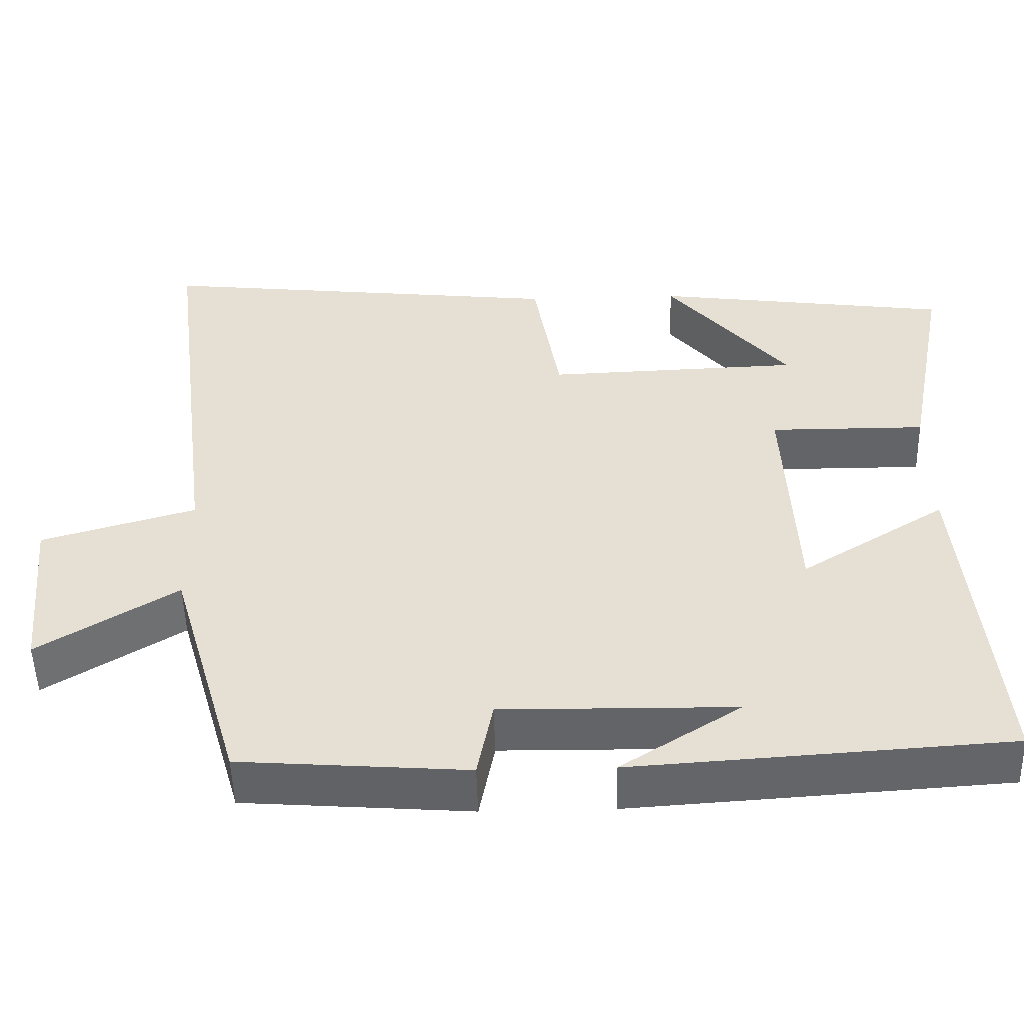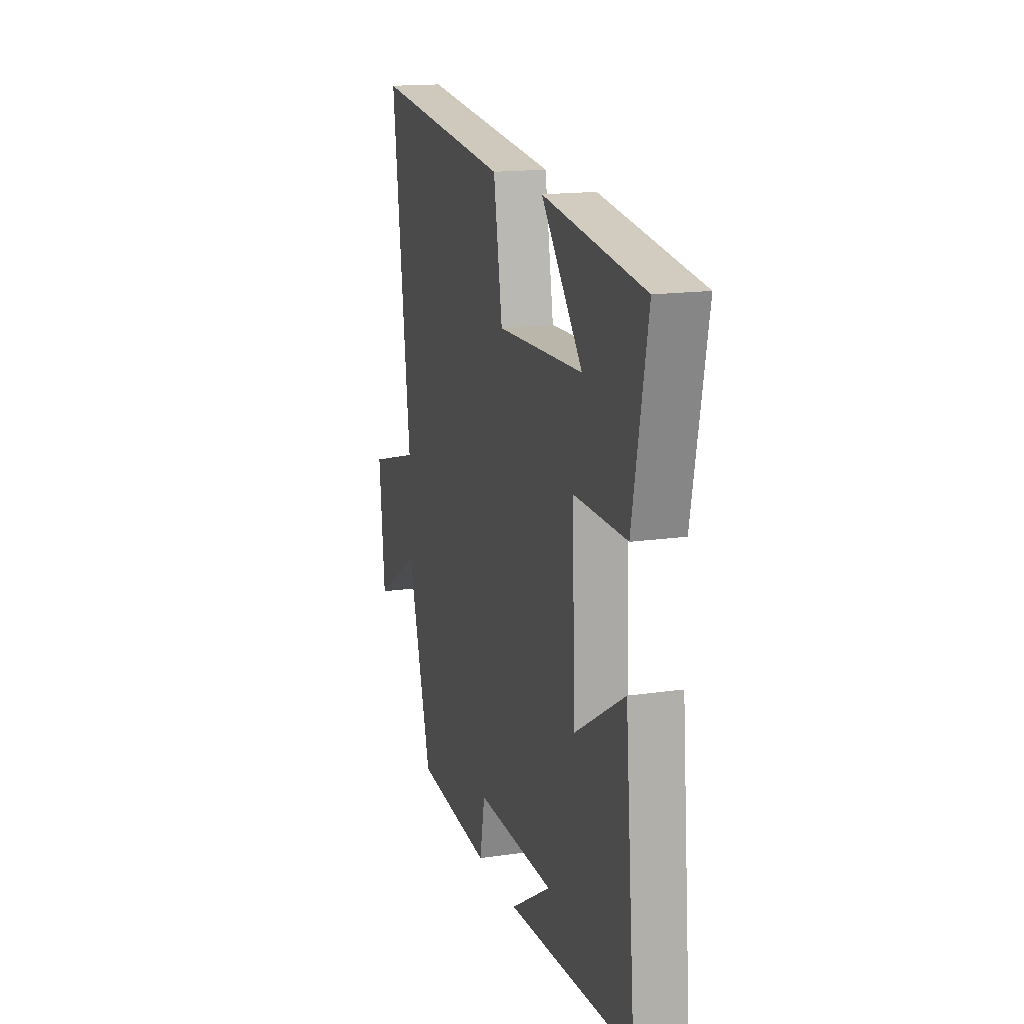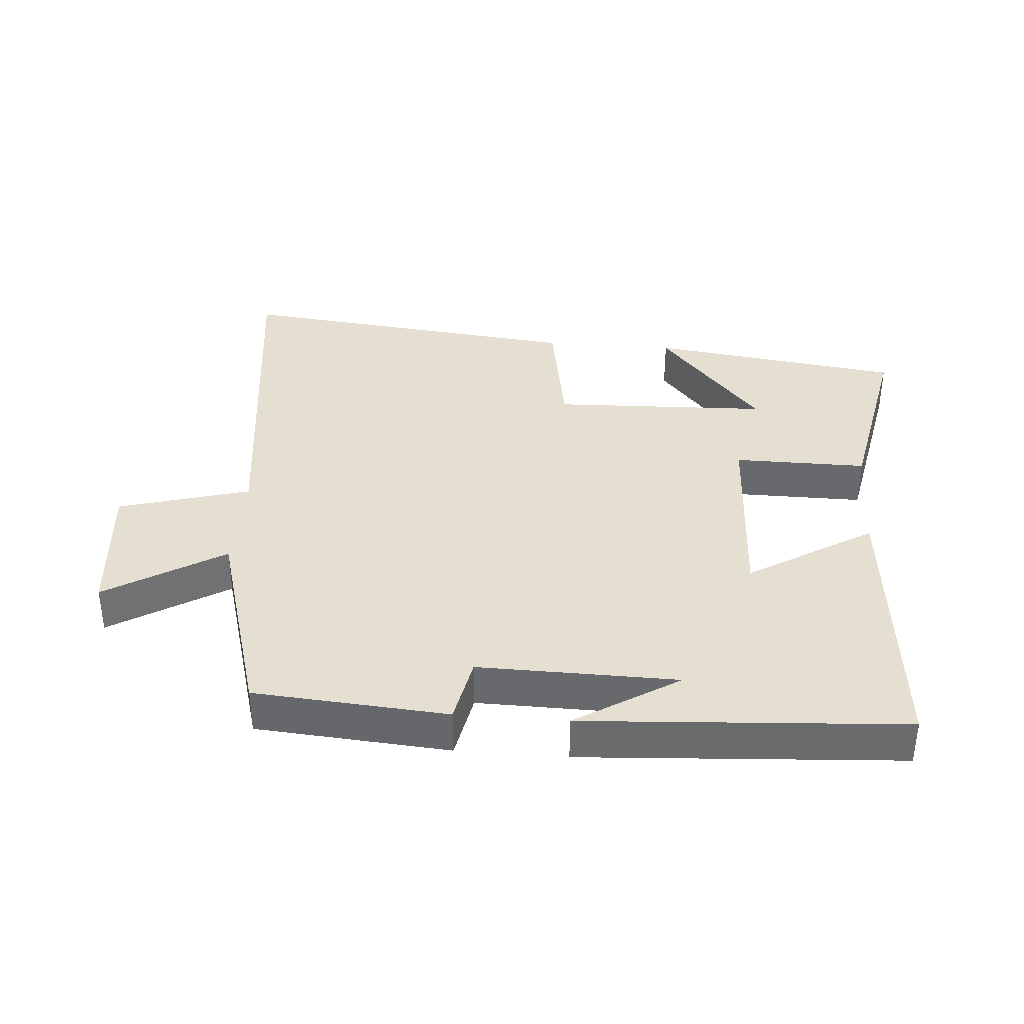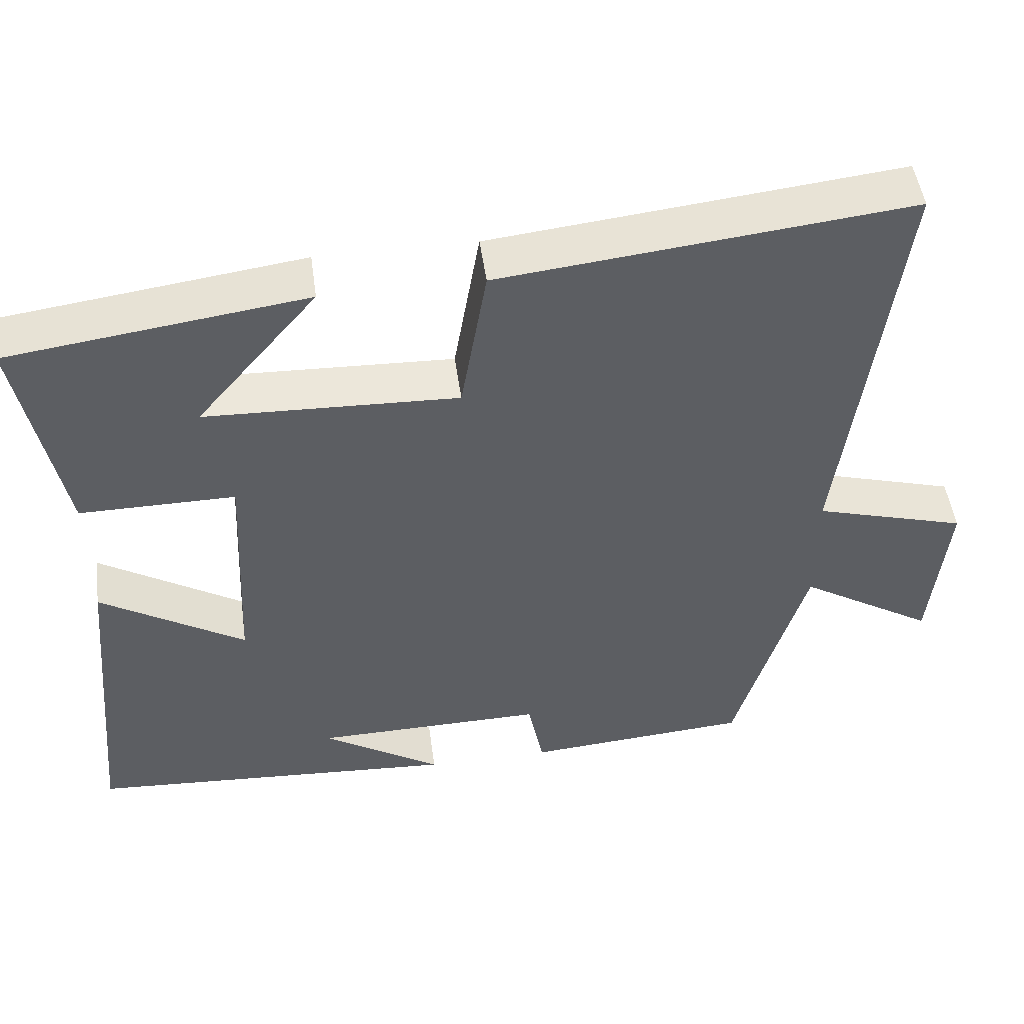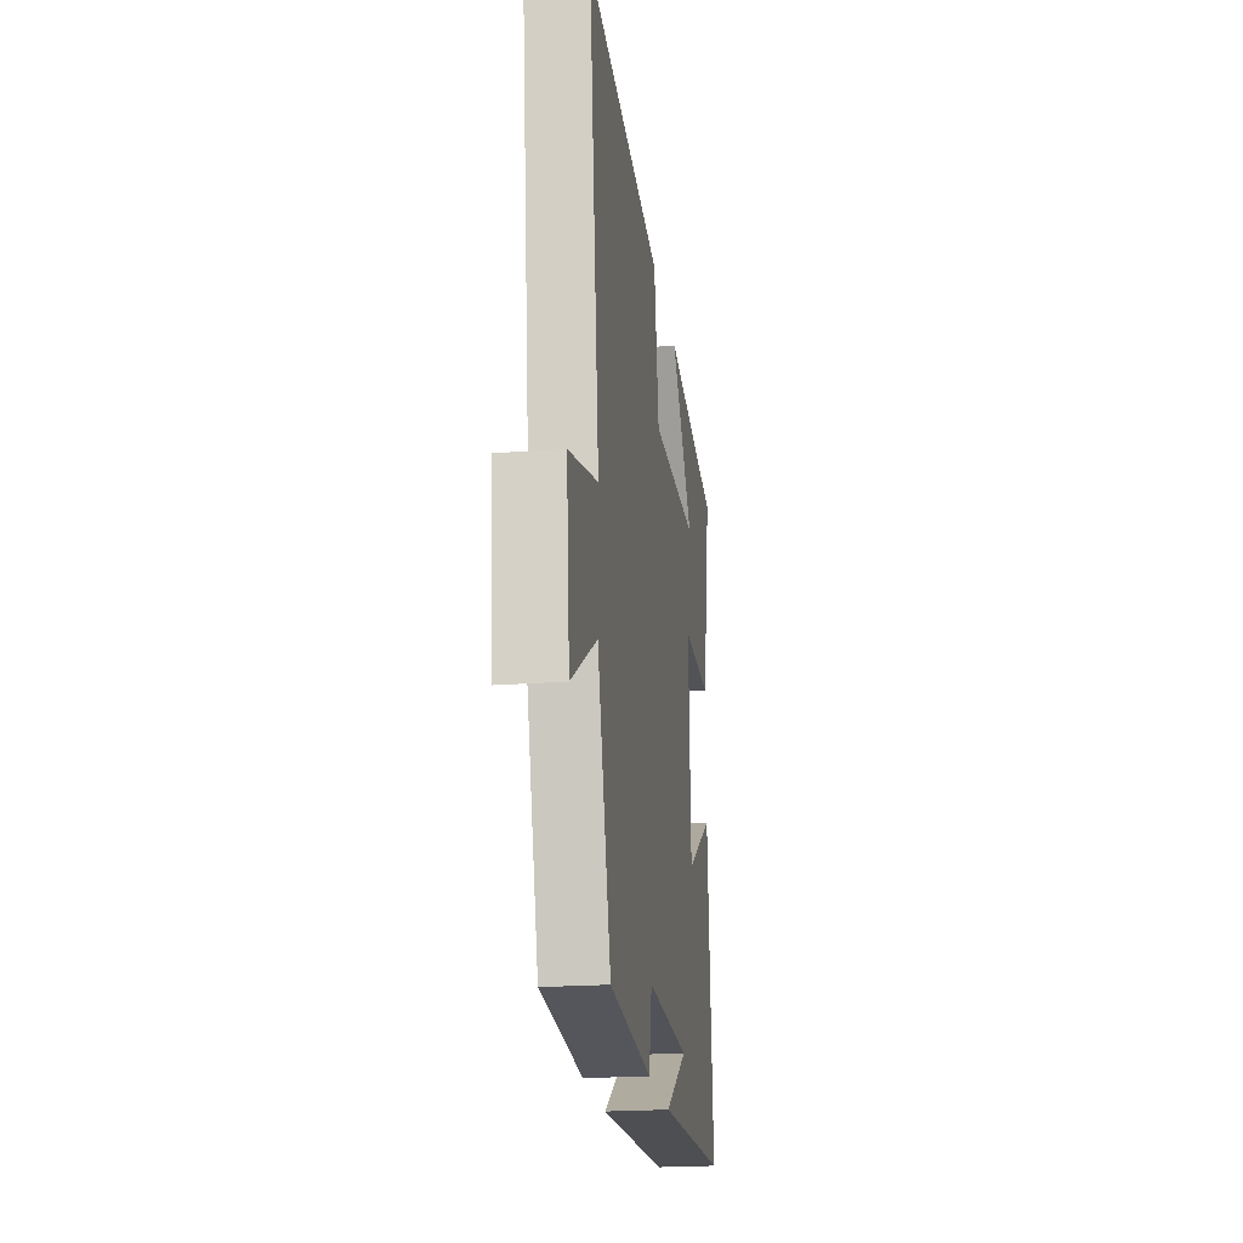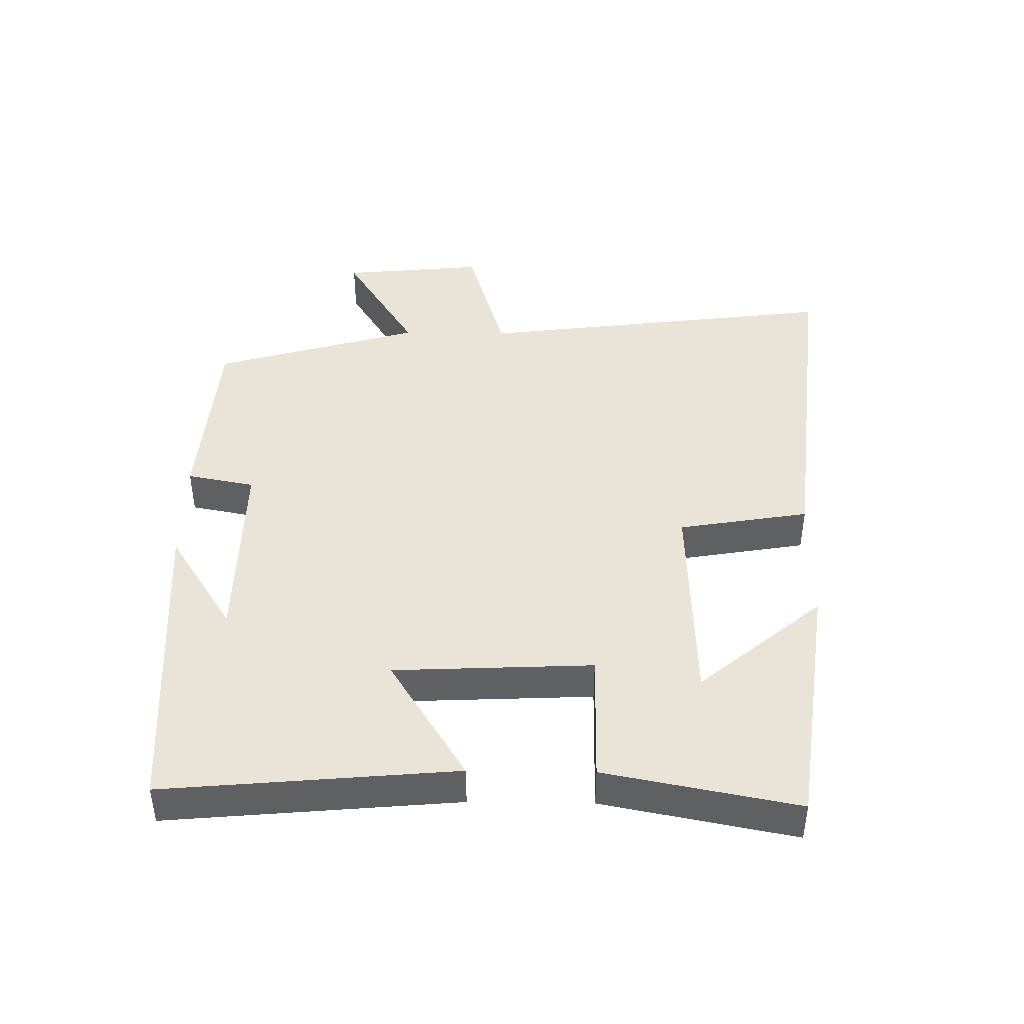
<metadata>
{"format":"obj","ext":"obj","renderer":"f3d","projection":"perspective","resolution":1024,"background":"white","views":[{"elev":-51.2,"azim":-178.5,"up":"+Z"},{"elev":16.2,"azim":-106.8,"up":"+Z"},{"elev":36.7,"azim":-175.4,"up":"+Y"},{"elev":49.1,"azim":-7.8,"up":"+Z"},{"elev":-21.9,"azim":97.7,"up":"+Z"},{"elev":43.1,"azim":-89.2,"up":"+Y"}]}
</metadata>
<code>
v -0.54 0.07 -0.468
v -0.5 0.07 -0.028
v -0.311 0.07 -0.145
v -0.297 0.07 0.157
v -0.5 0.07 0.156
v -0.557 0.07 0.448
v -0.17 0.07 0.5
v -0.328 0.07 0.313
v 0.002 0.07 0.301
v 0.036 0.07 0.5
v 0.571 0.07 0.558
v 0.5 0.07 0.004
v 0.7 0.07 -0.054
v 0.678 0.07 -0.272
v 0.5 0.07 -0.162
v 0.407 0.07 -0.478
v 0.113 0.07 -0.5
v 0.093 0.07 -0.397
v -0.209 0.07 -0.401
v -0.053 0.07 -0.5
v -0.54 0 -0.468
v -0.5 0 -0.028
v -0.311 0 -0.145
v -0.297 0 0.157
v -0.5 0 0.156
v -0.557 0 0.448
v -0.17 0 0.5
v -0.328 0 0.313
v 0.002 0 0.301
v 0.036 0 0.5
v 0.571 0 0.558
v 0.5 0 0.004
v 0.7 0 -0.054
v 0.678 0 -0.272
v 0.5 0 -0.162
v 0.407 0 -0.478
v 0.113 0 -0.5
v 0.093 0 -0.397
v -0.209 0 -0.401
v -0.053 0 -0.5
f 19 20 1
f 15 16 17 18
f 15 18 19
f 12 13 14 15
f 12 15 19 1
f 9 10 11 12
f 8 9 12
f 5 6 7 8
f 4 5 8
f 4 8 12
f 3 4 12
f 1 2 3
f 1 3 12
f 21 40 39
f 38 37 36 35
f 39 38 35
f 35 34 33 32
f 21 39 35 32
f 32 31 30 29
f 32 29 28
f 28 27 26 25
f 28 25 24
f 32 28 24
f 32 24 23
f 23 22 21
f 32 23 21
f 1 21 22 2
f 2 22 23 3
f 3 23 24 4
f 4 24 25 5
f 5 25 26 6
f 6 26 27 7
f 7 27 28 8
f 8 28 29 9
f 9 29 30 10
f 10 30 31 11
f 11 31 32 12
f 12 32 33 13
f 13 33 34 14
f 14 34 35 15
f 15 35 36 16
f 16 36 37 17
f 17 37 38 18
f 18 38 39 19
f 19 39 40 20
f 20 40 21 1

</code>
